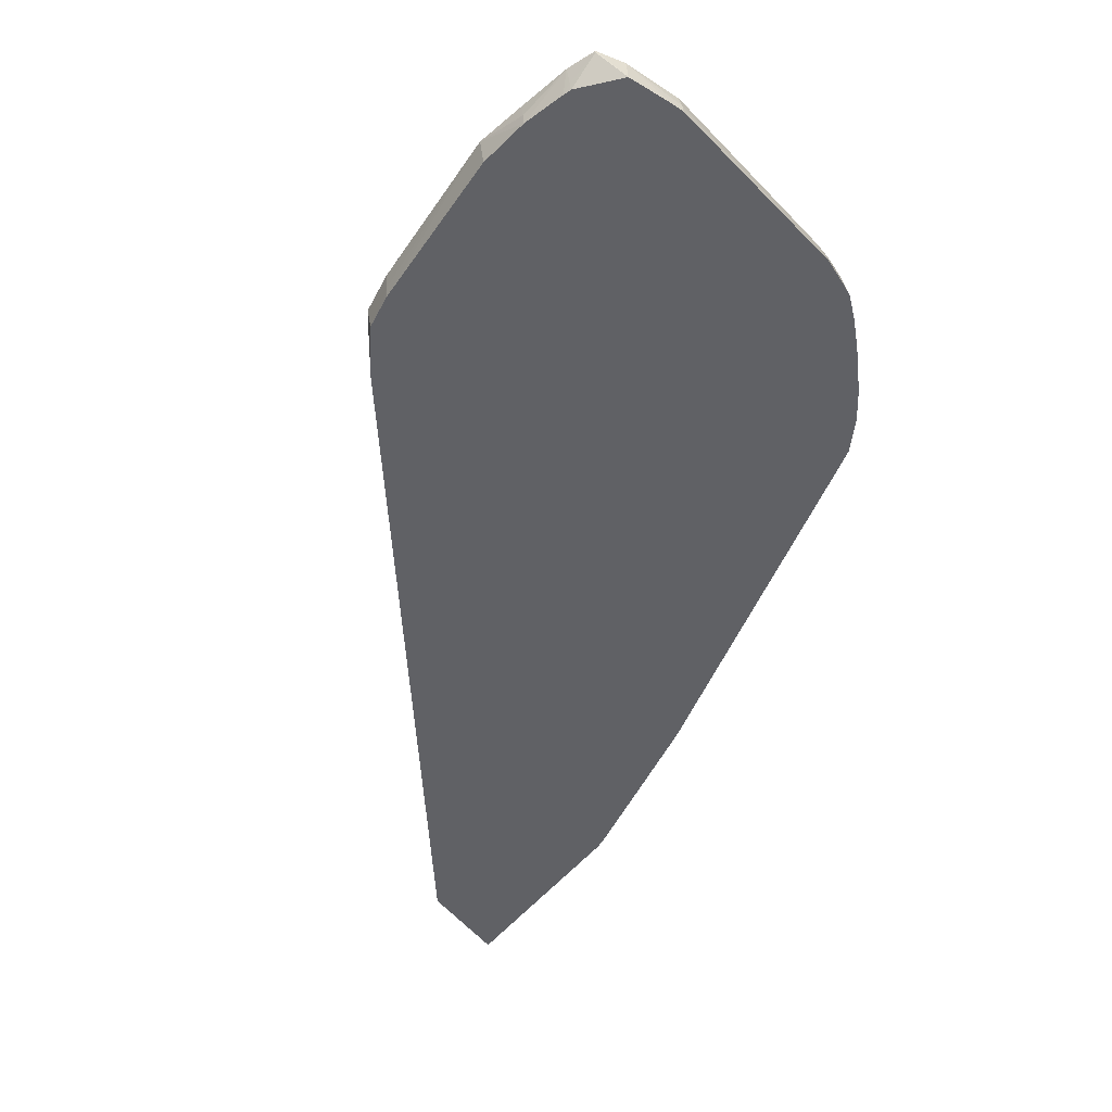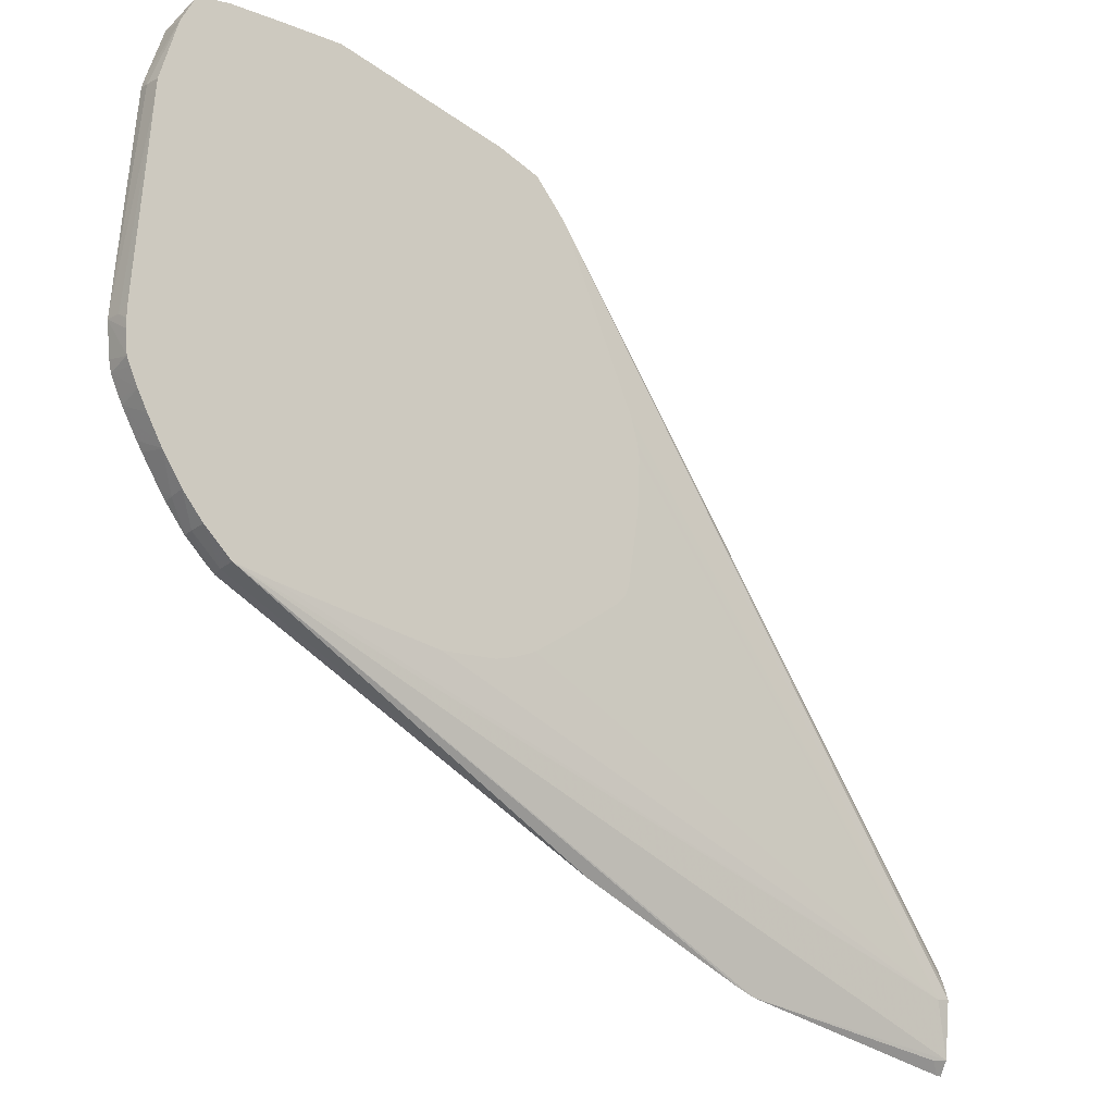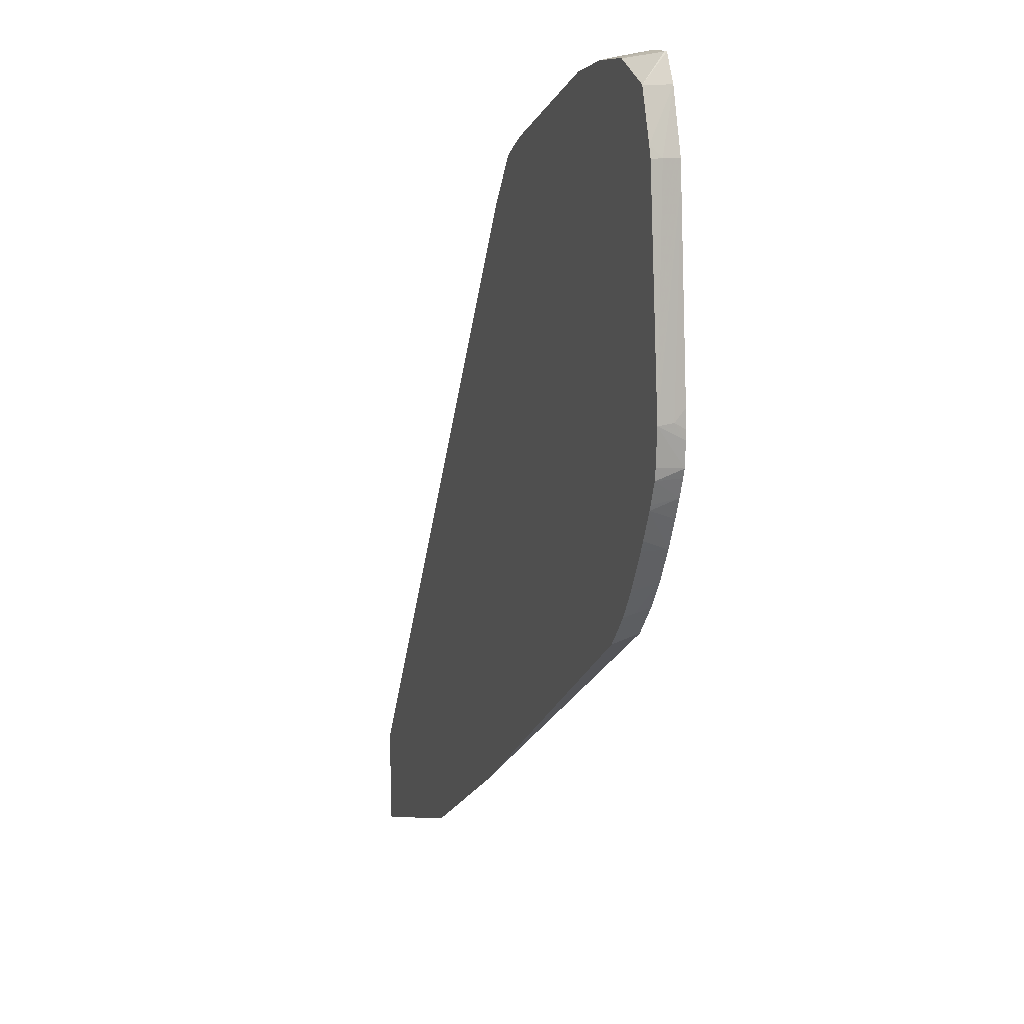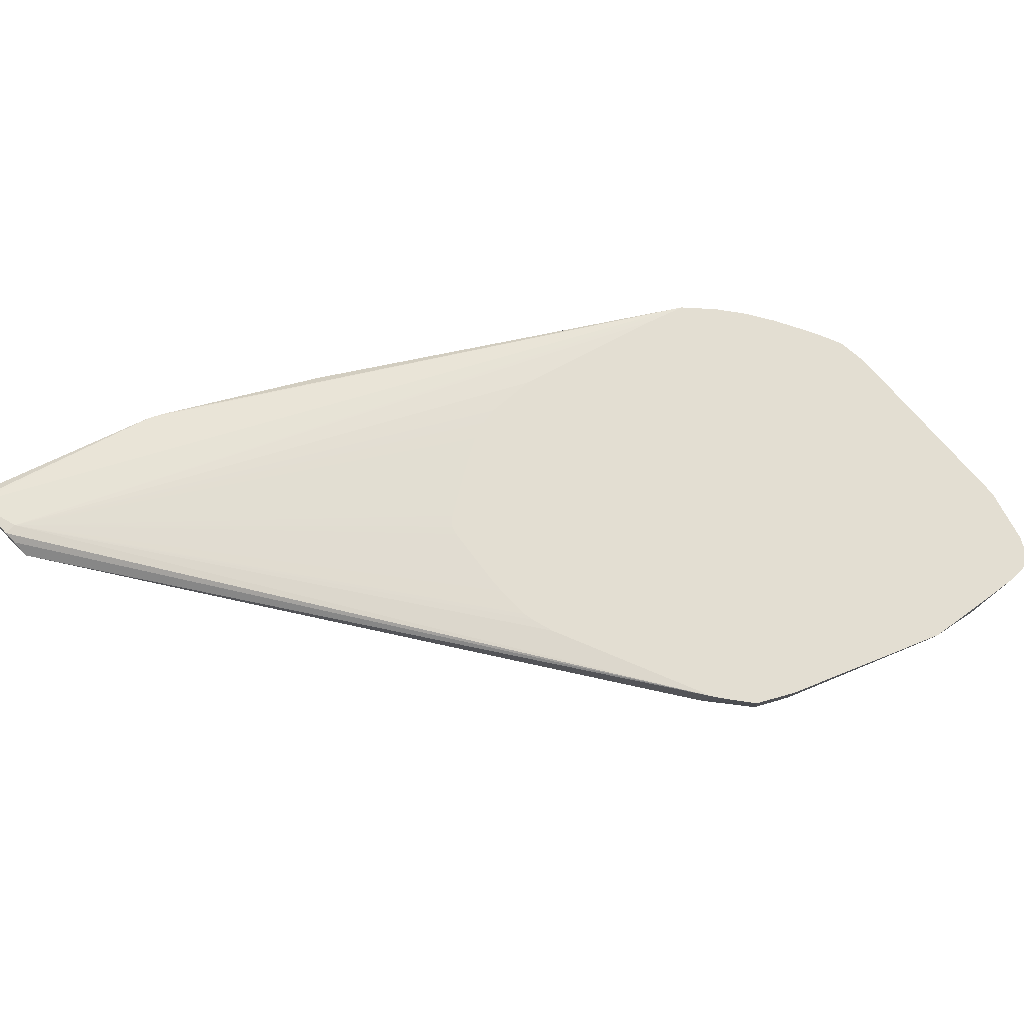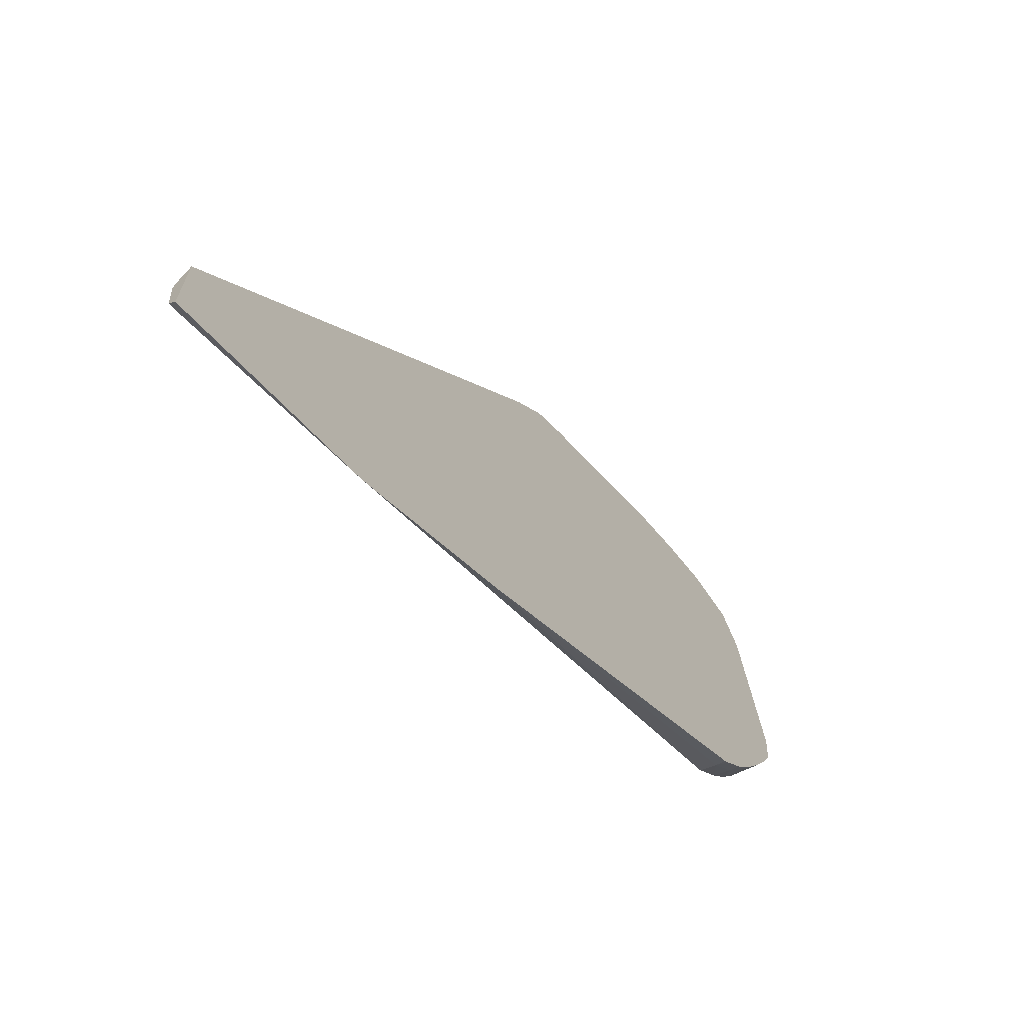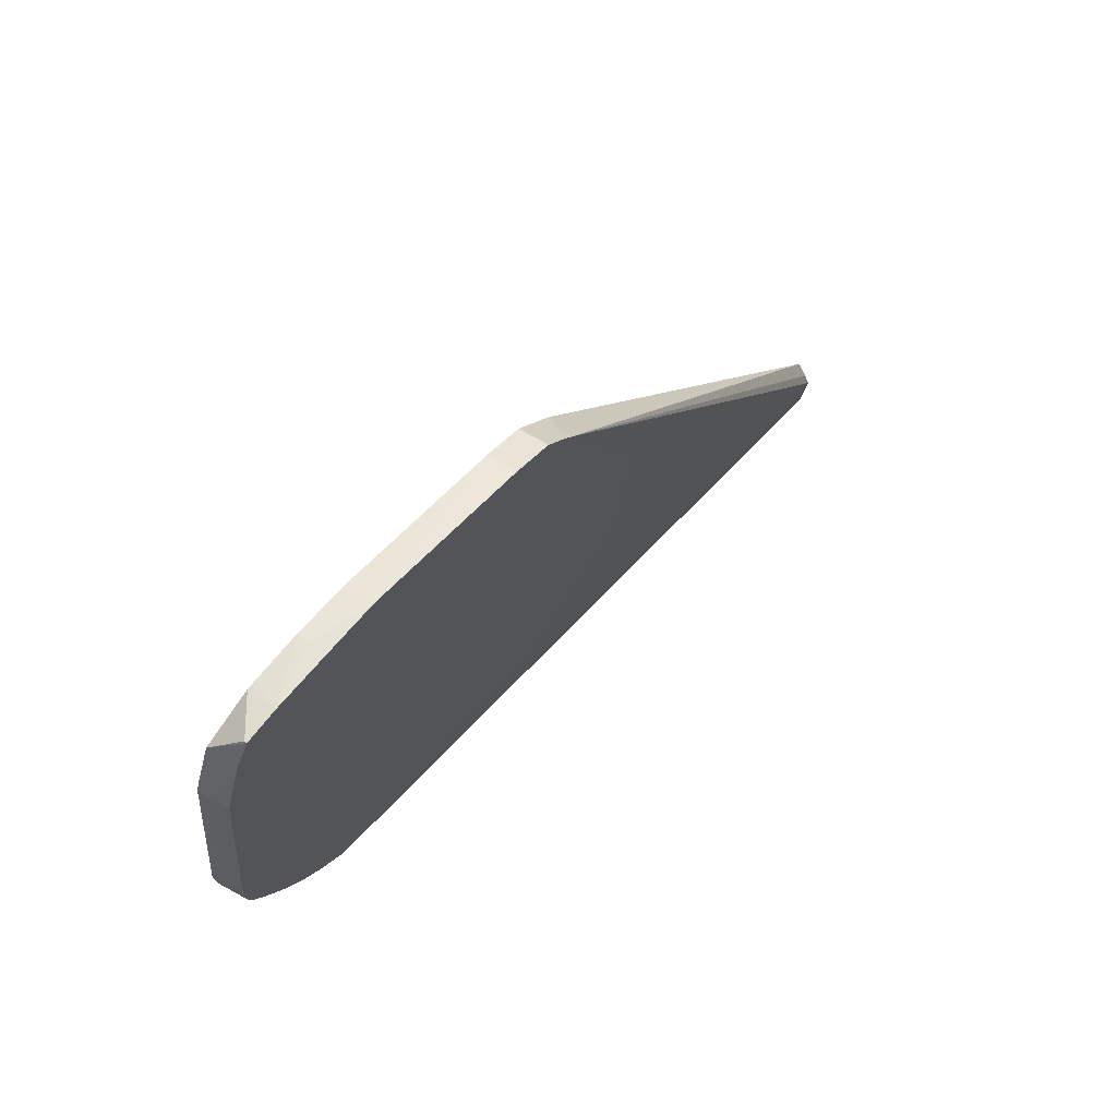
<metadata>
{"format":"obj","ext":"obj","renderer":"f3d","projection":"perspective","resolution":1024,"background":"white","views":[{"elev":-48.9,"azim":35.7,"up":"+Y"},{"elev":-12.5,"azim":149.7,"up":"+Z"},{"elev":12.1,"azim":72.4,"up":"+Z"},{"elev":67.7,"azim":-44.4,"up":"+Y"},{"elev":-69.0,"azim":-51.7,"up":"+Z"},{"elev":70.6,"azim":128.5,"up":"+Z"}]}
</metadata>
<code>
v 0.05164 -0.02898 -0.05015
v 0.05154 -0.02898 -0.05141
v 0.05136 -0.02798 -0.05152
v 0.05142 -0.02798 -0.05065
v 0.05151 -0.02839 -0.0501
v 0.05073 -0.02798 -0.043
v 0.05067 -0.02798 -0.04239
v 0.05079 -0.02859 -0.04239
v 0.05082 -0.02898 -0.04239
v 0.05148 -0.02898 -0.05183
v 0.05124 -0.02798 -0.05183
v 0.05142 -0.02798 -0.05033
v 0.05138 -0.02798 -0.04969
v 0.05 -0.02798 -0.0403
v 0.0507 -0.02898 -0.04201
v 0.05116 -0.02898 -0.05261
v 0.05097 -0.02798 -0.0525
v 0.04944 -0.02798 -0.03936
v 0.05007 -0.02898 -0.0403
v 0.05108 -0.02898 -0.0528
v 0.05064 -0.02798 -0.0532
v 0.04892 -0.02798 -0.03935
v 0.04944 -0.02807 -0.03937
v 0.0483 -0.02898 -0.03959
v 0.05057 -0.02898 -0.05384
v 0.05012 -0.02798 -0.05426
v 0.0483 -0.02798 -0.03934
v 0.0483 -0.02867 -0.03951
v 0.04798 -0.02898 -0.0396
v 0.05038 -0.02898 -0.05421
v 0.04977 -0.02898 -0.05528
v 0.04952 -0.02859 -0.05557
v 0.04943 -0.02798 -0.05544
v 0.04633 -0.02798 -0.0396
v 0.04633 -0.02859 -0.03962
v 0.04633 -0.02898 -0.0397
v 0.04956 -0.02898 -0.05565
v 0.04889 -0.02898 -0.05663
v 0.04883 -0.02859 -0.05655
v 0.0487 -0.02798 -0.05644
v 0.04436 -0.02798 -0.03987
v 0.04436 -0.02898 -0.04011
v 0.0481 -0.02898 -0.05751
v 0.04785 -0.02859 -0.05765
v 0.04772 -0.02798 -0.05751
v 0.03844 -0.02798 -0.04227
v 0.03844 -0.02859 -0.04236
v 0.03842 -0.02898 -0.04245
v 0.04787 -0.02898 -0.05776
v 0.0345 -0.02898 -0.06642
v 0.0463 -0.02798 -0.05797
v 0.02862 -0.02898 -0.06978
v 0.02802 -0.02898 -0.07009
v 0.02022 -0.02863 -0.07203
v 0.0207 -0.02837 -0.06999
v 0.03701 -0.02798 -0.04303
v 0.03713 -0.02898 -0.04313
v 0.03813 -0.02898 -0.0426
v 0.04046 -0.02798 -0.0596
v 0.0204 -0.02898 -0.07255
v 0.02071 -0.02869 -0.07206
v 0.02022 -0.02898 -0.07258
v 0.02022 -0.02843 -0.06999
v 0.03595 -0.02798 -0.04447
v 0.03332 -0.02798 -0.05095
v 0.03308 -0.02798 -0.05183
v 0.03302 -0.02798 -0.05225
v 0.03304 -0.02798 -0.05361
v 0.0331 -0.02798 -0.05425
v 0.03345 -0.02798 -0.05673
v 0.03357 -0.02798 -0.05707
v 0.03391 -0.02798 -0.05742
v 0.03552 -0.02798 -0.05843
v 0.03703 -0.02798 -0.05932
v 0.03778 -0.02798 -0.05956
v 0.03848 -0.02798 -0.05969
v 0.03628 -0.02798 -0.04399
v 0.03585 -0.02898 -0.04474
v 0.03695 -0.02898 -0.04334
v 0.02022 -0.02898 -0.0689
v 0.02022 -0.02861 -0.06952
v 0.03574 -0.02898 -0.04489
f 34 41 35
f 33 39 40
f 33 38 39
f 41 48 42
f 32 37 38
f 31 37 32
f 32 38 33
f 35 41 36
f 40 44 45
f 38 43 39
f 39 43 44
f 39 44 40
f 43 49 44
f 41 46 47
f 41 47 48
f 27 29 28
f 36 41 42
f 27 36 29
f 18 23 19
f 27 34 35
f 14 19 15
f 44 49 50
f 16 20 17
f 17 20 21
f 18 22 23
f 19 23 24
f 20 25 26
f 27 35 36
f 20 26 21
f 23 27 28
f 23 28 24
f 24 28 29
f 25 30 26
f 26 31 32
f 26 32 33
f 26 30 31
f 22 27 23
f 44 50 45
f 56 77 78
f 45 52 53
f 55 68 69
f 55 69 70
f 55 70 71
f 55 71 72
f 55 72 73
f 55 73 74
f 55 74 75
f 55 75 76
f 55 76 59
f 56 78 79
f 56 79 57
f 63 81 64
f 64 82 77
f 64 81 80
f 64 80 82
f 77 82 78
f 14 18 19
f 55 67 68
f 45 50 52
f 55 66 67
f 55 64 65
f 45 53 54
f 45 54 55
f 45 55 51
f 46 56 47
f 47 56 57
f 47 57 58
f 47 58 48
f 51 55 59
f 53 60 61
f 53 61 54
f 54 61 60
f 54 60 62
f 54 62 80
f 54 80 81
f 54 81 63
f 54 63 55
f 55 63 64
f 55 65 66
f 10 17 11
f 3 56 46
f 8 15 9
f 1 62 60
f 1 60 53
f 1 53 52
f 1 52 50
f 1 50 49
f 1 49 43
f 1 43 38
f 1 80 62
f 1 38 37
f 1 31 30
f 1 30 25
f 1 25 20
f 1 20 16
f 1 16 10
f 1 10 2
f 2 10 3
f 1 37 31
f 3 10 11
f 1 82 80
f 1 79 78
f 1 3 4
f 1 4 5
f 1 5 6
f 1 6 7
f 1 7 8
f 1 8 9
f 1 9 15
f 1 78 82
f 1 15 19
f 1 24 29
f 1 29 36
f 1 36 42
f 1 42 48
f 1 48 58
f 1 58 57
f 1 57 79
f 1 19 24
f 3 11 17
f 1 2 3
f 3 21 26
f 3 41 34
f 3 34 27
f 3 27 22
f 3 22 18
f 3 18 14
f 3 14 7
f 3 7 6
f 3 46 41
f 3 6 13
f 3 12 4
f 4 12 5
f 5 12 13
f 5 13 6
f 7 14 8
f 8 14 15
f 3 17 21
f 3 13 12
f 3 77 56
f 10 16 17
f 3 65 64
f 3 64 77
f 3 26 33
f 3 33 40
f 3 40 45
f 3 45 51
f 3 51 59
f 3 76 75
f 3 75 74
f 3 59 76
f 3 73 72
f 3 72 71
f 3 71 70
f 3 70 69
f 3 69 68
f 3 68 67
f 3 67 66
f 3 66 65
f 3 74 73

</code>
